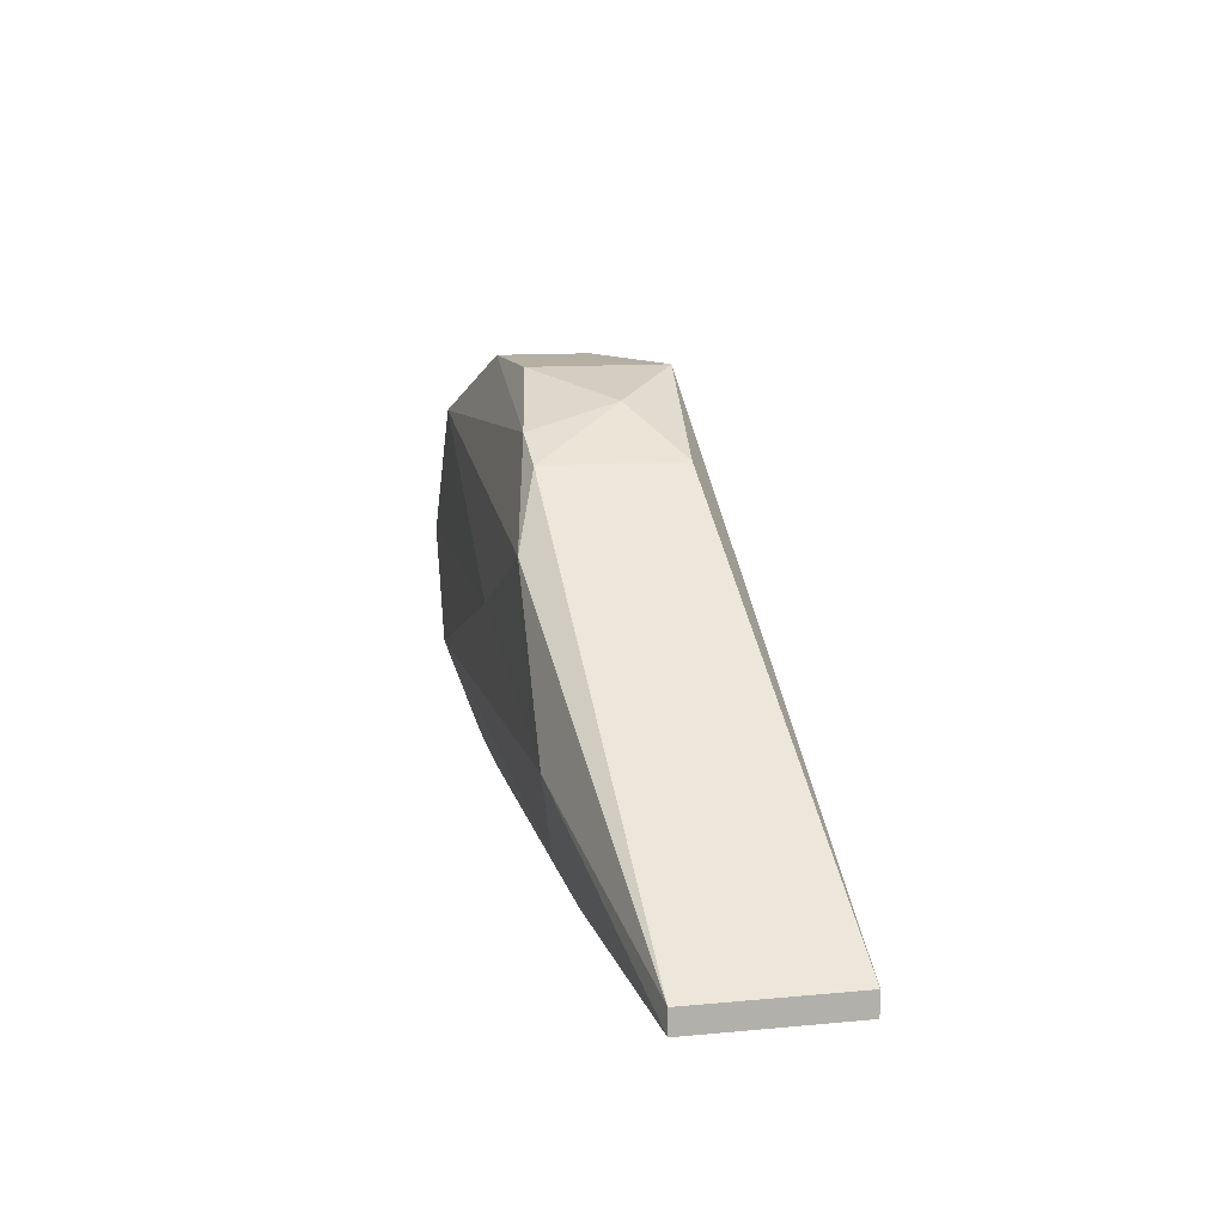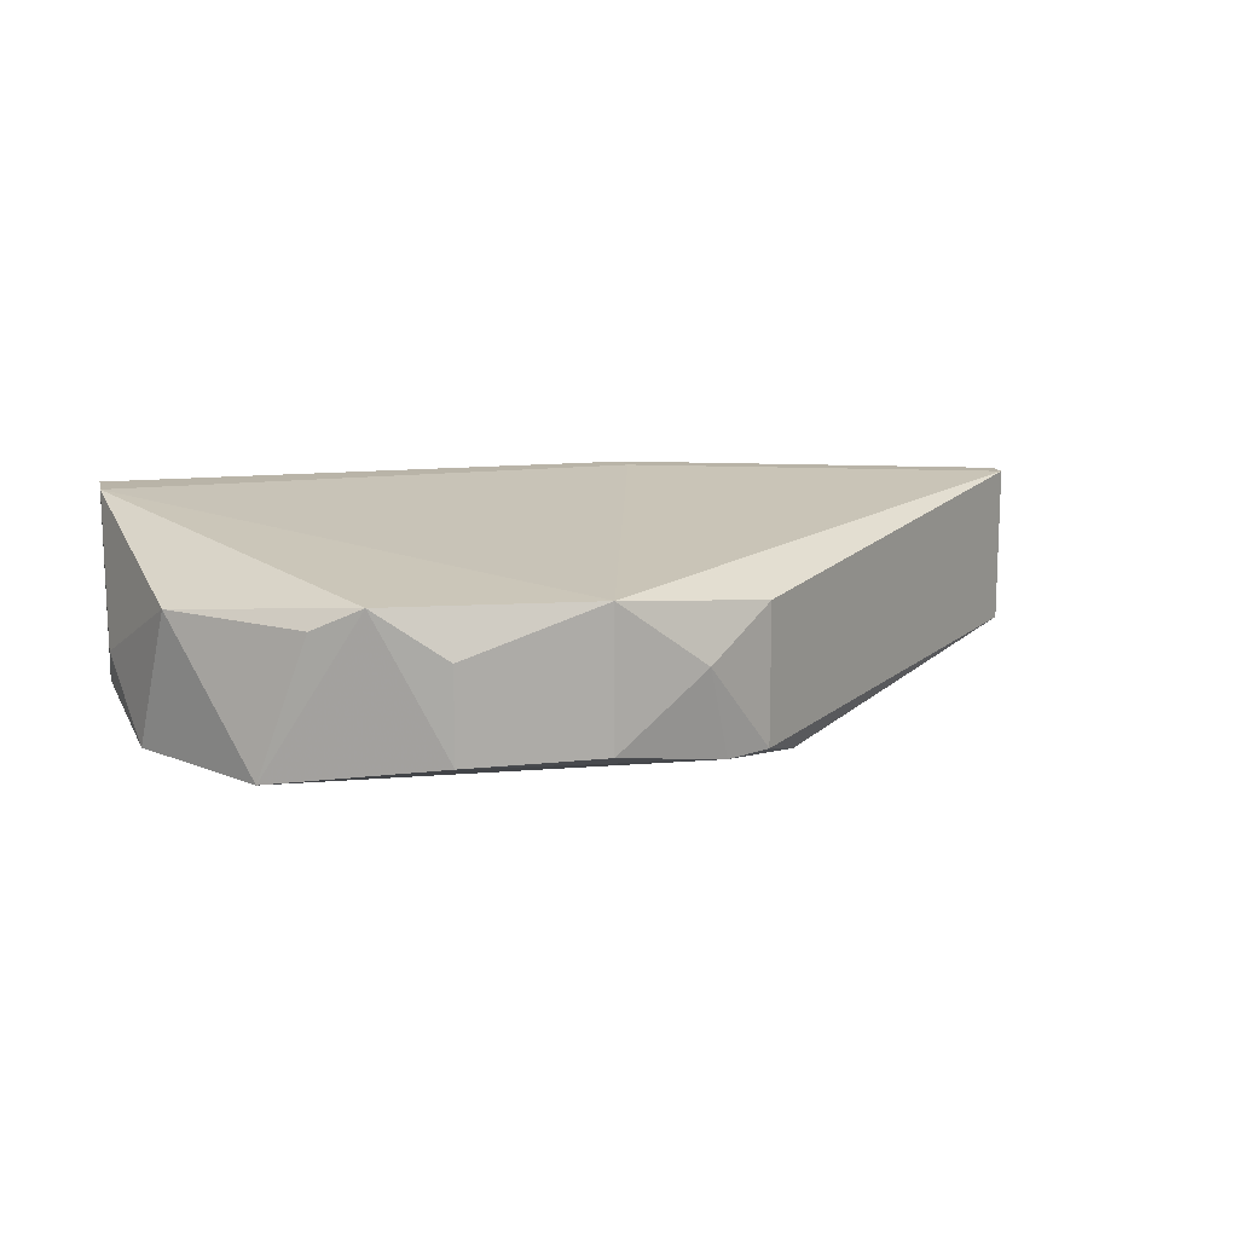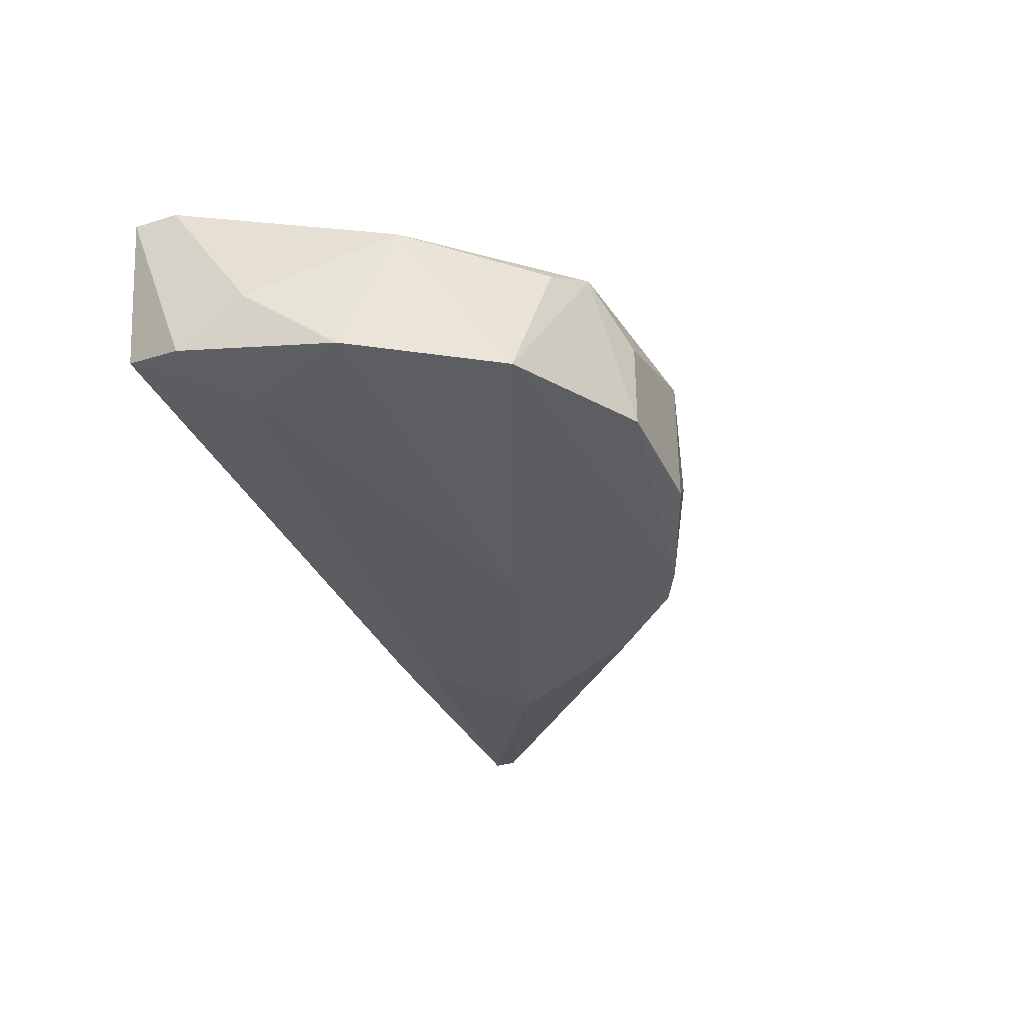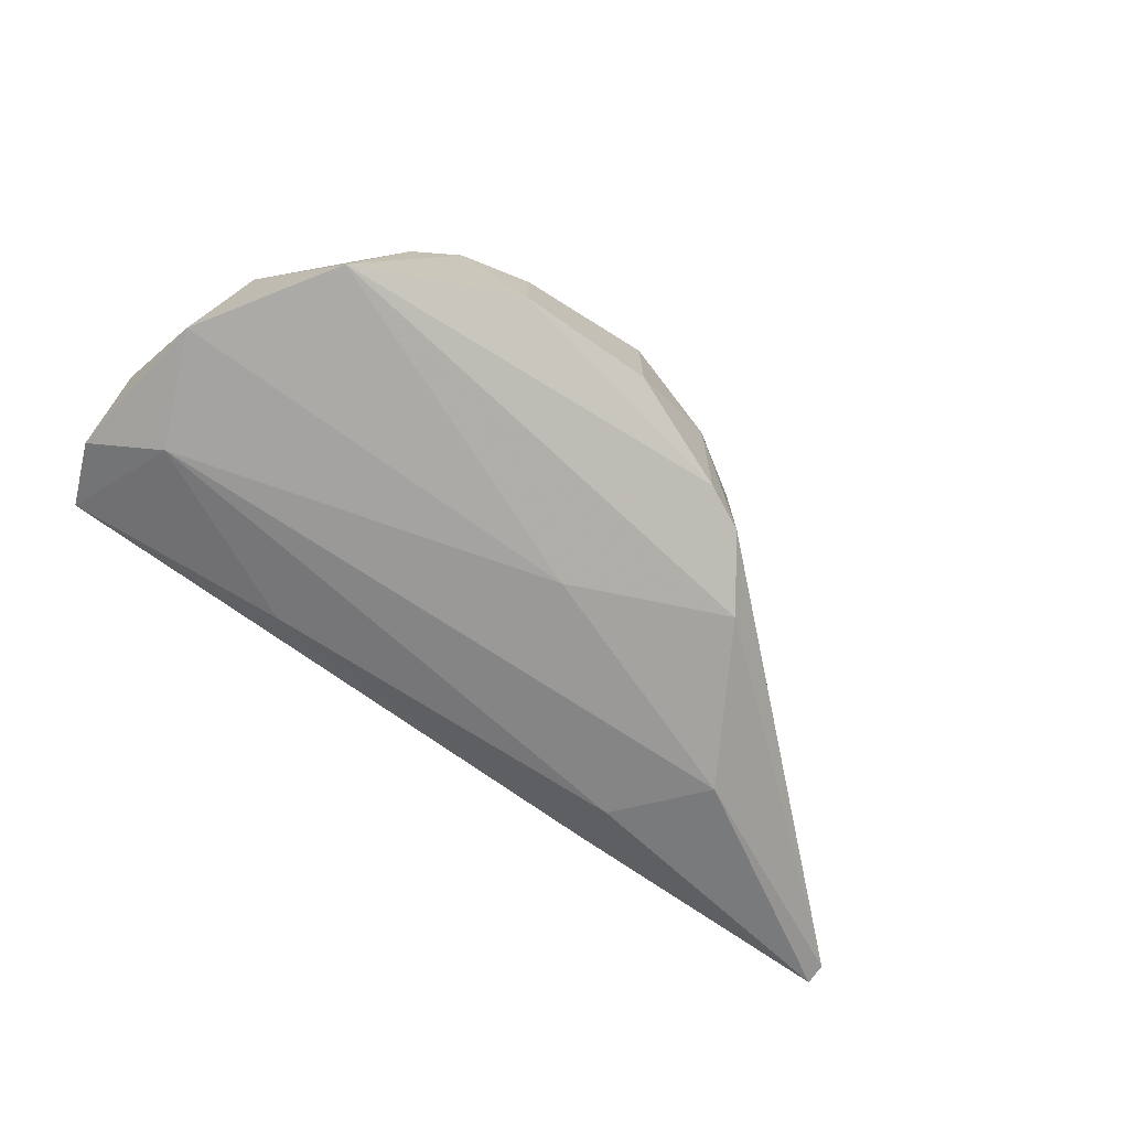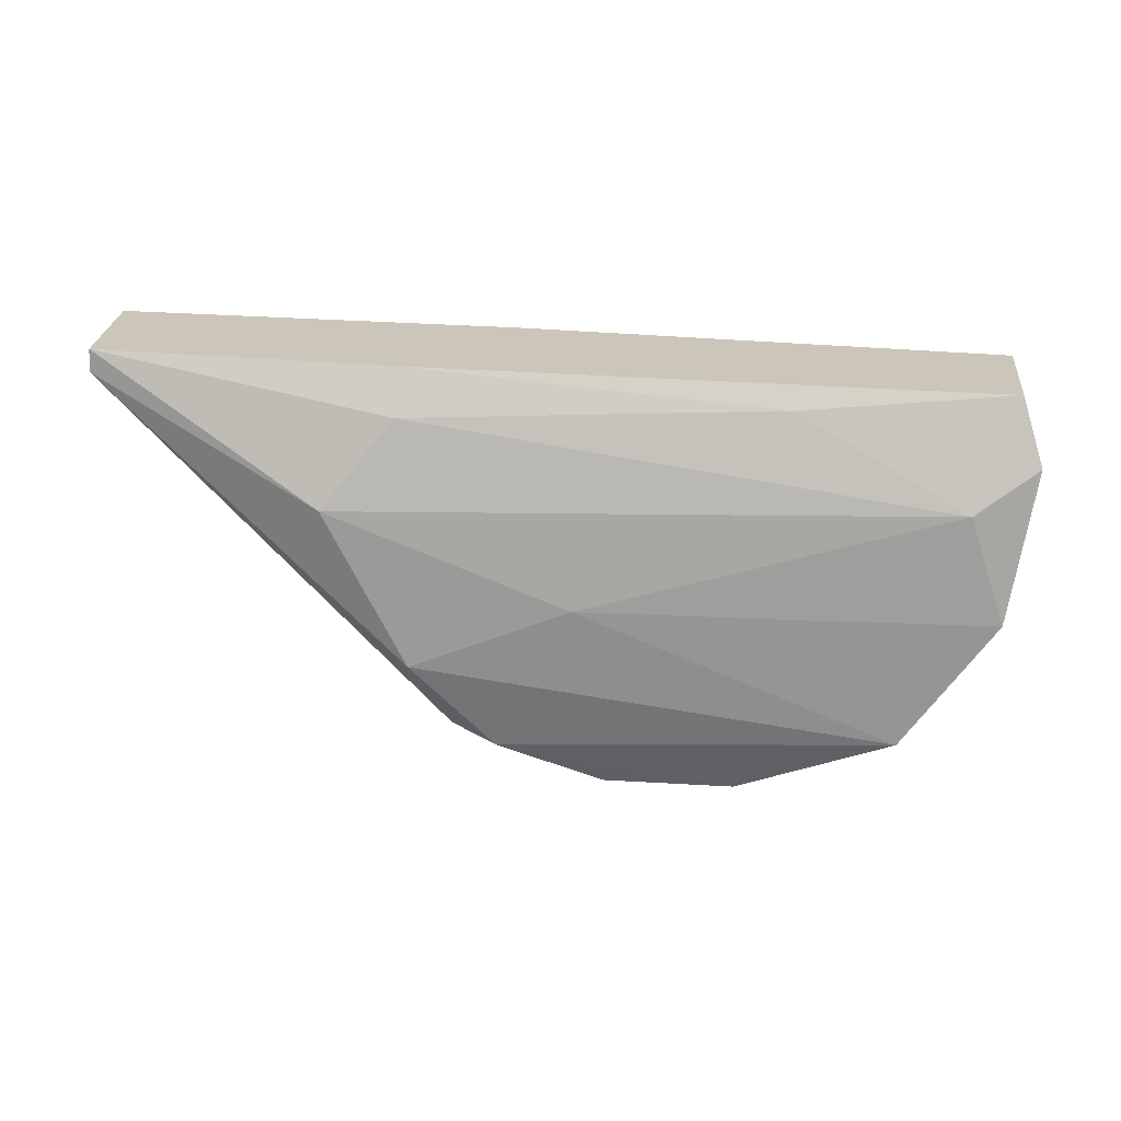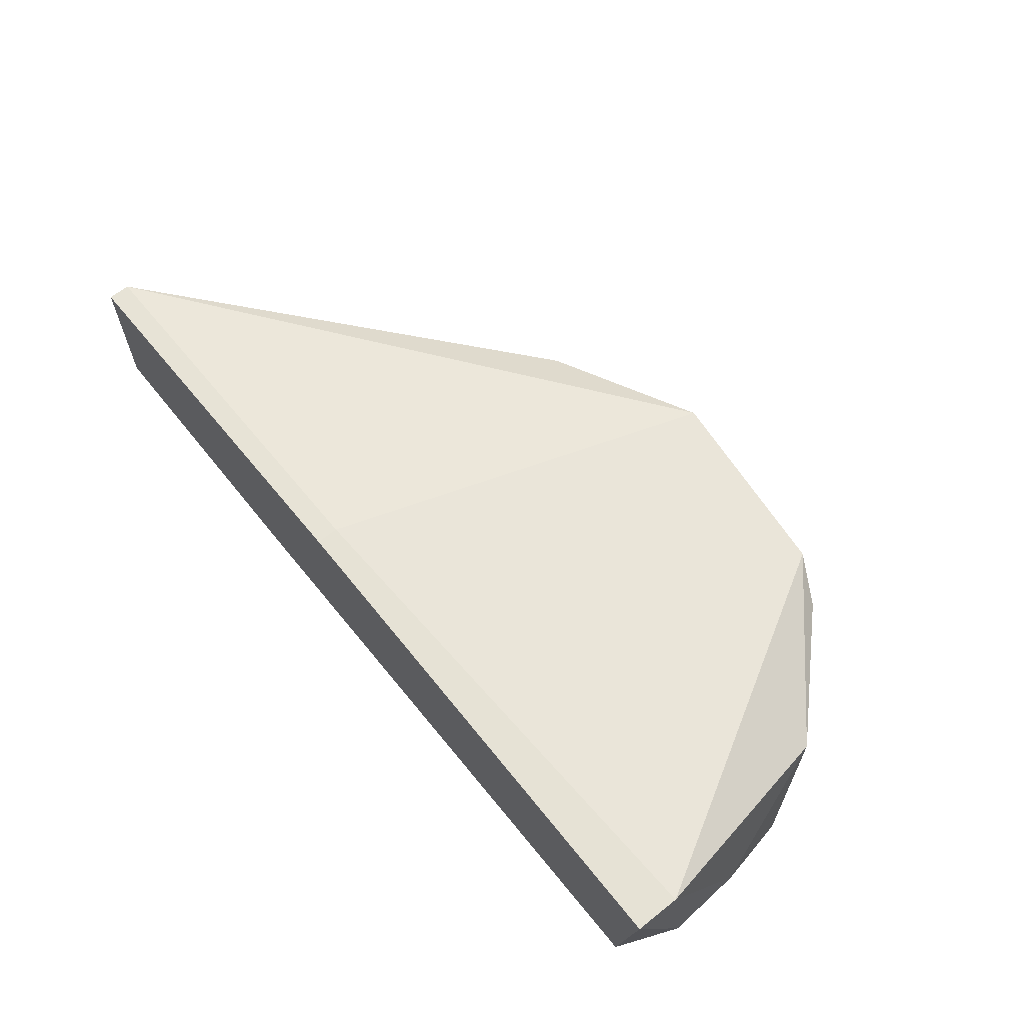
<metadata>
{"format":"obj","ext":"obj","renderer":"f3d","projection":"perspective","resolution":1024,"background":"white","views":[{"elev":11.1,"azim":-103.1,"up":"+Y"},{"elev":13.3,"azim":166.2,"up":"+Z"},{"elev":-33.9,"azim":112.7,"up":"+Z"},{"elev":-72.9,"azim":145.2,"up":"+Z"},{"elev":-69.5,"azim":-3.3,"up":"+Z"},{"elev":64.0,"azim":51.4,"up":"+Z"}]}
</metadata>
<code>
v 0.06656 0.008539 -0.01983
v 0.06656 0.01969 -0.02206
v 0.04761 0.02973 -0.02095
v 0.04761 0.02973 -0.01426
v 0.03311 0.01523 -0.02318
v 0.06434 0.01412 -0.02206
v 0.05987 0.02749 -0.01537
v 0.06545 0.02192 -0.01537
v 0.04204 0.02749 -0.02206
v 0.04204 0.009655 -0.01203
v 0.04204 0.008539 -0.01203
v 0.03758 0.02303 -0.02318
v 0.02196 0.009655 -0.02095
v 0.02196 0.009655 -0.01314
v 0.02196 0.008539 -0.02095
v 0.02196 0.008539 -0.01314
v 0.06211 0.02638 -0.02206
v 0.04316 0.02861 -0.0176
v 0.05764 0.02861 -0.01426
v 0.06768 0.01523 -0.01872
v 0.06768 0.01189 -0.02095
v 0.06768 0.01077 -0.01203
v 0.06768 0.008539 -0.01203
v 0.0543 0.02973 -0.02095
v 0.0543 0.02973 -0.01649
v 0.04537 0.01969 -0.02318
v 0.03981 0.02638 -0.01537
v 0.03981 0.02638 -0.02206
v 0.05542 0.009655 -0.02095
v 0.03647 0.01077 -0.02206
v 0.03647 0.008539 -0.02095
f 17 19 7
f 1 23 15
f 19 25 4
f 25 19 24
f 4 25 24
f 15 23 11
f 8 2 17
f 24 19 17
f 28 14 27
f 14 4 27
f 30 15 5
f 6 30 5
f 19 4 22
f 11 23 22
f 8 19 22
f 14 28 13
f 15 14 13
f 28 12 13
f 5 15 13
f 12 5 13
f 17 2 26
f 12 17 26
f 2 6 26
f 5 12 26
f 6 5 26
f 14 15 16
f 11 14 16
f 15 11 16
f 23 1 21
f 1 6 21
f 6 2 21
f 22 23 21
f 4 24 3
f 4 14 10
f 14 11 10
f 22 4 10
f 11 22 10
f 28 27 18
f 27 4 18
f 4 3 18
f 18 3 9
f 12 28 9
f 24 17 9
f 17 12 9
f 3 24 9
f 28 18 9
f 2 8 20
f 8 22 20
f 21 2 20
f 22 21 20
f 30 6 29
f 6 1 29
f 15 30 31
f 1 15 31
f 30 29 31
f 29 1 31
f 19 8 7
f 8 17 7

</code>
